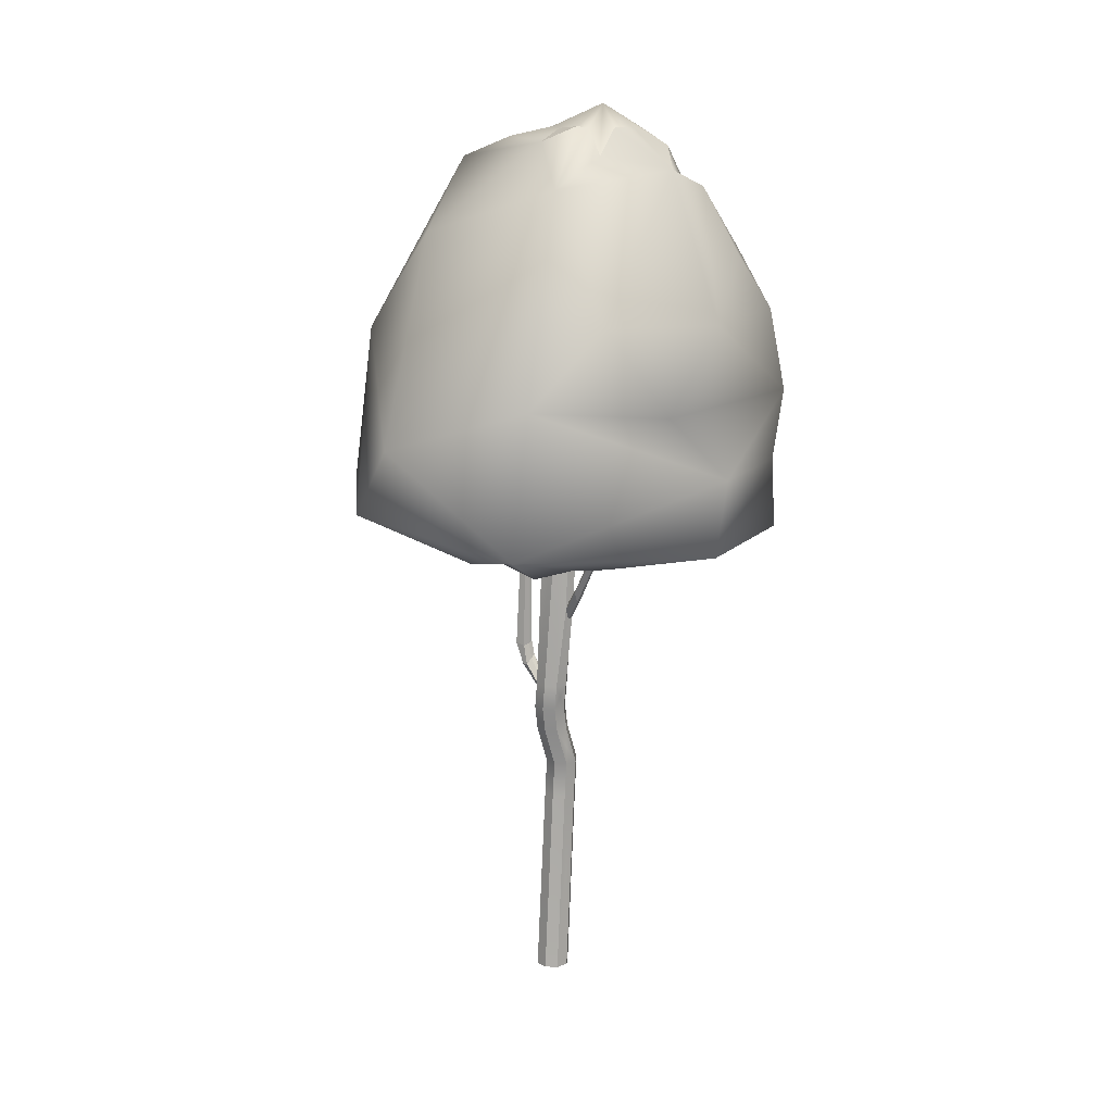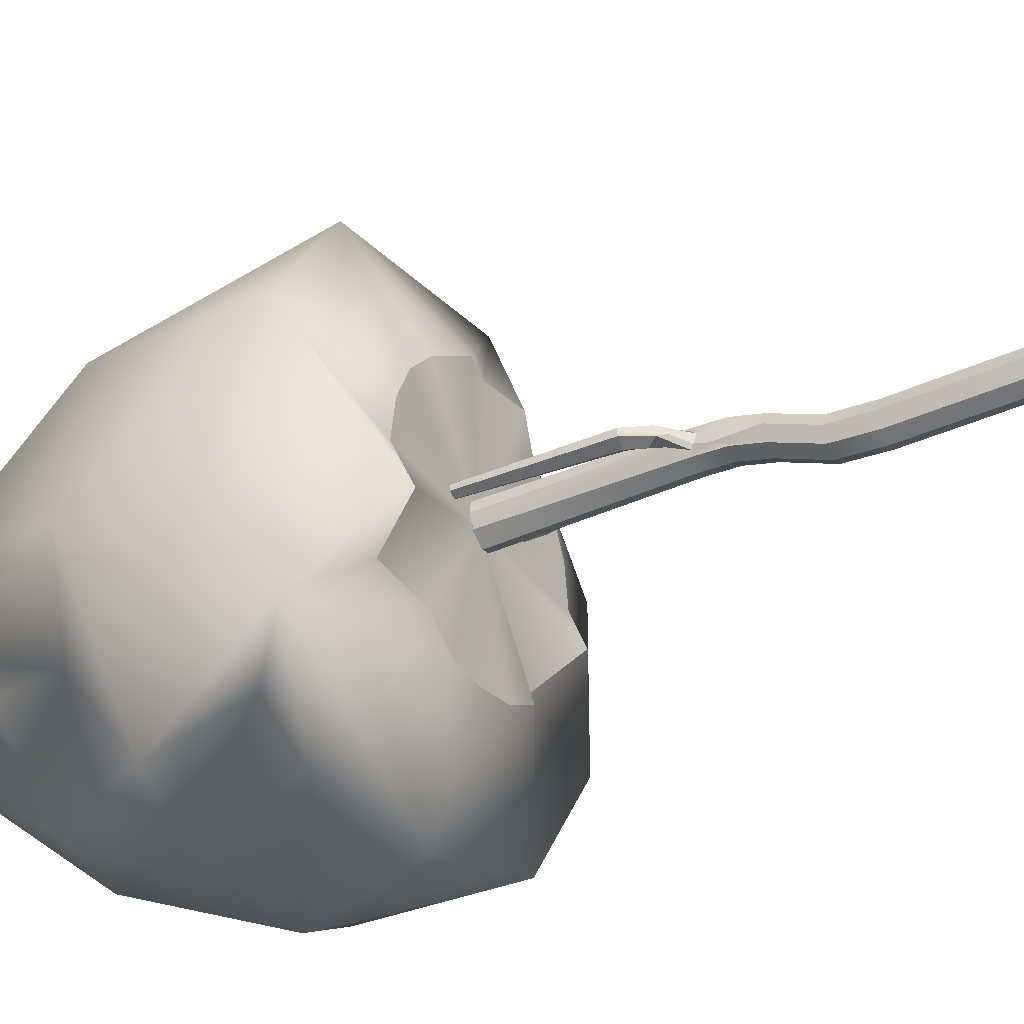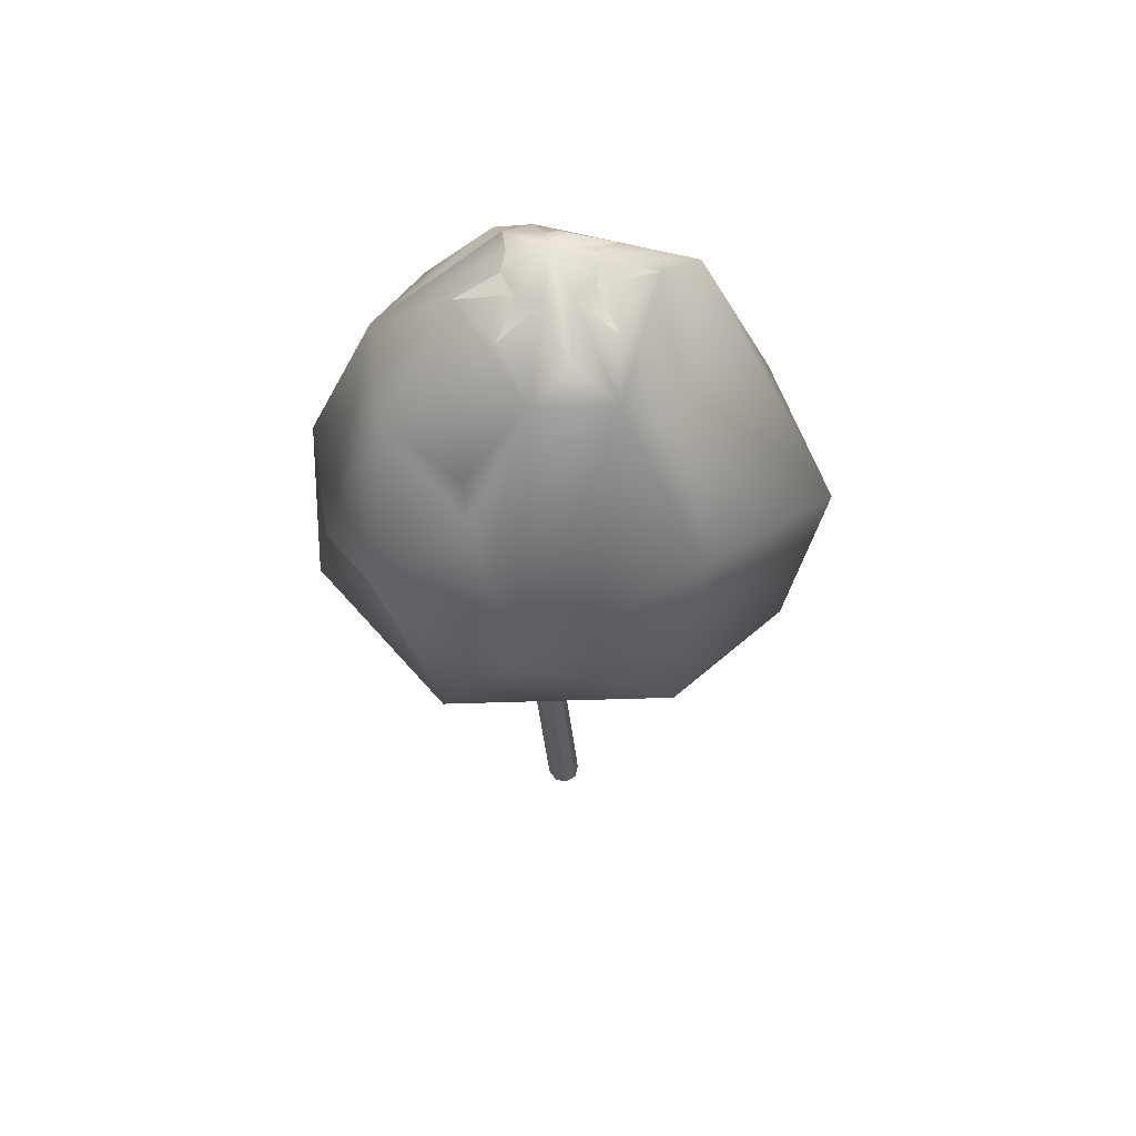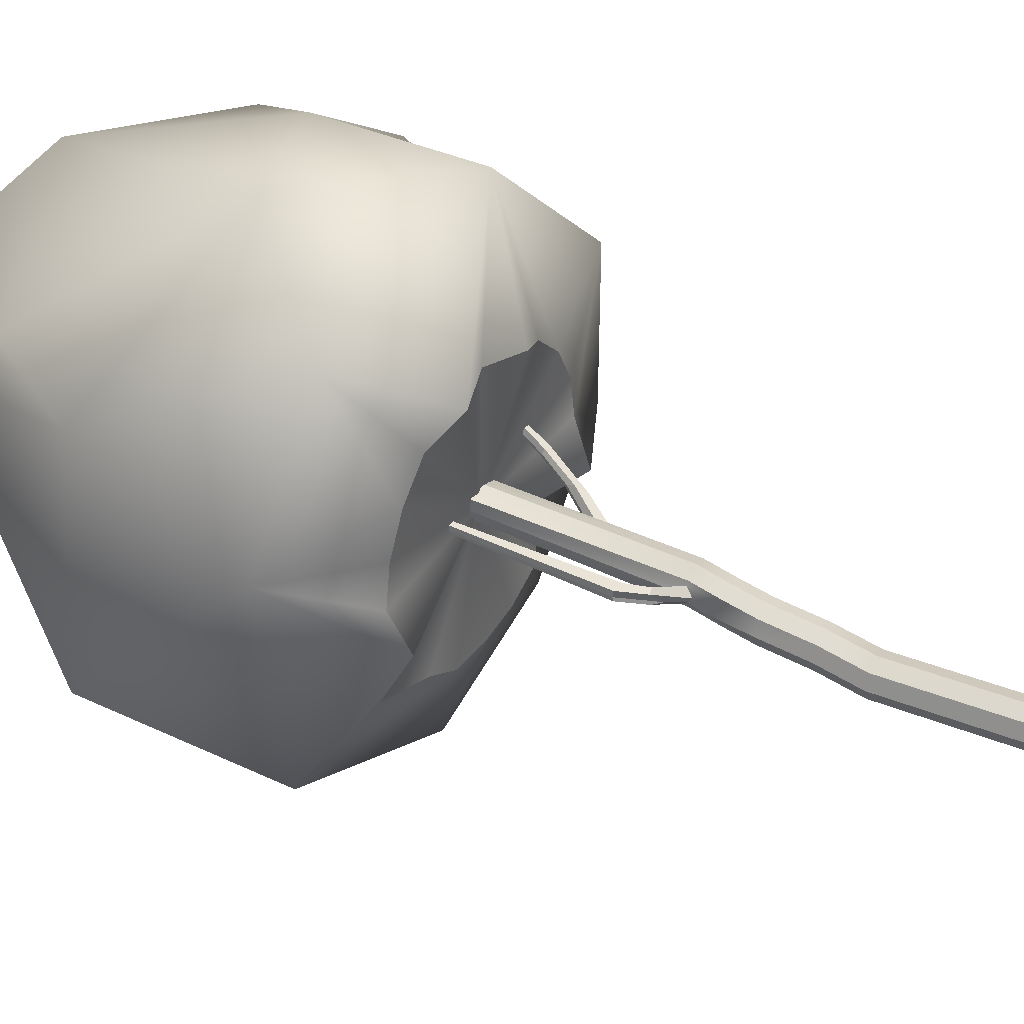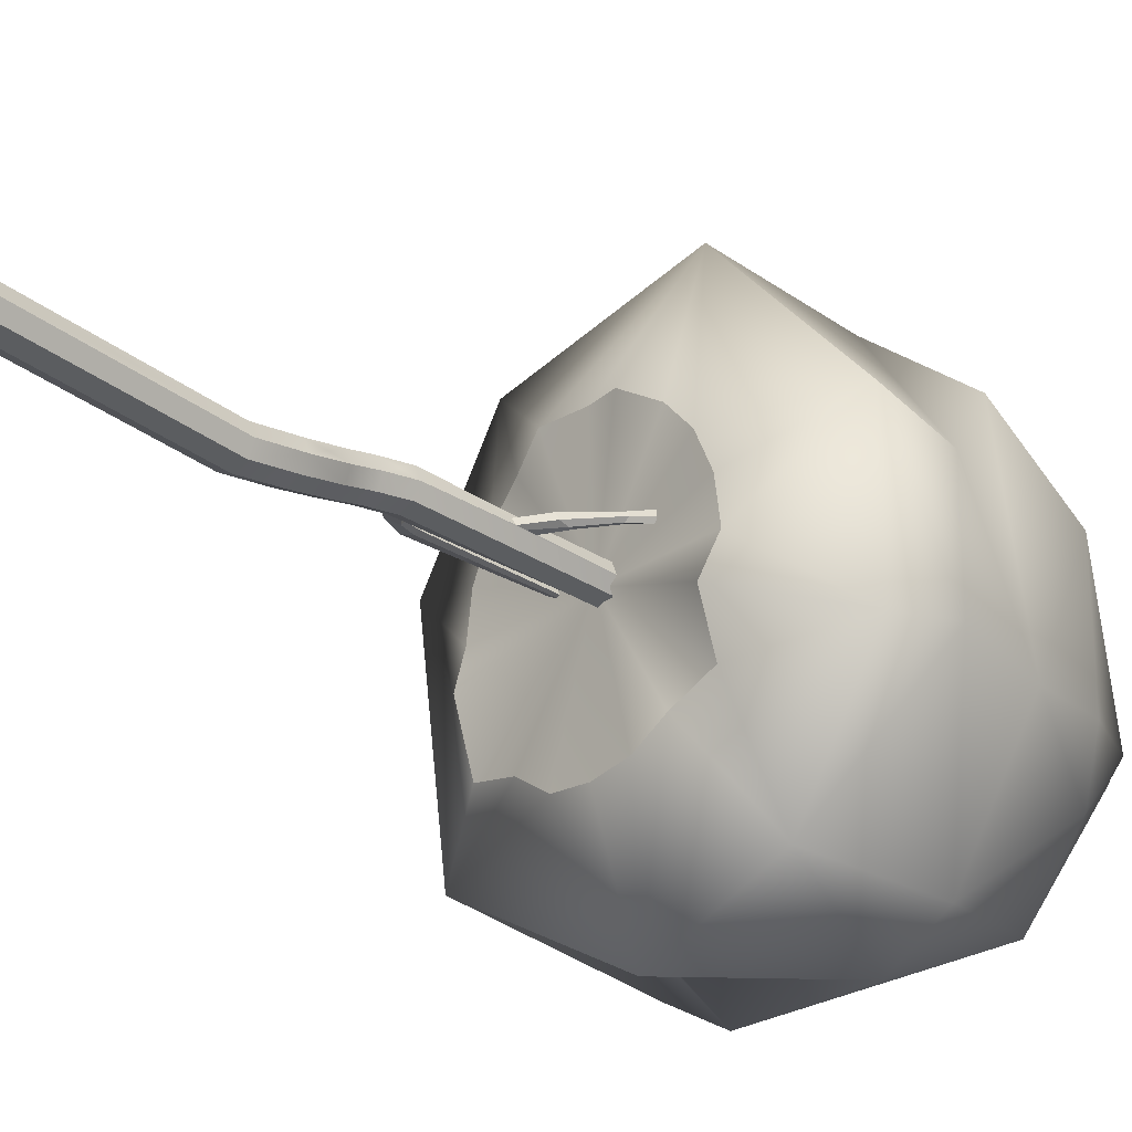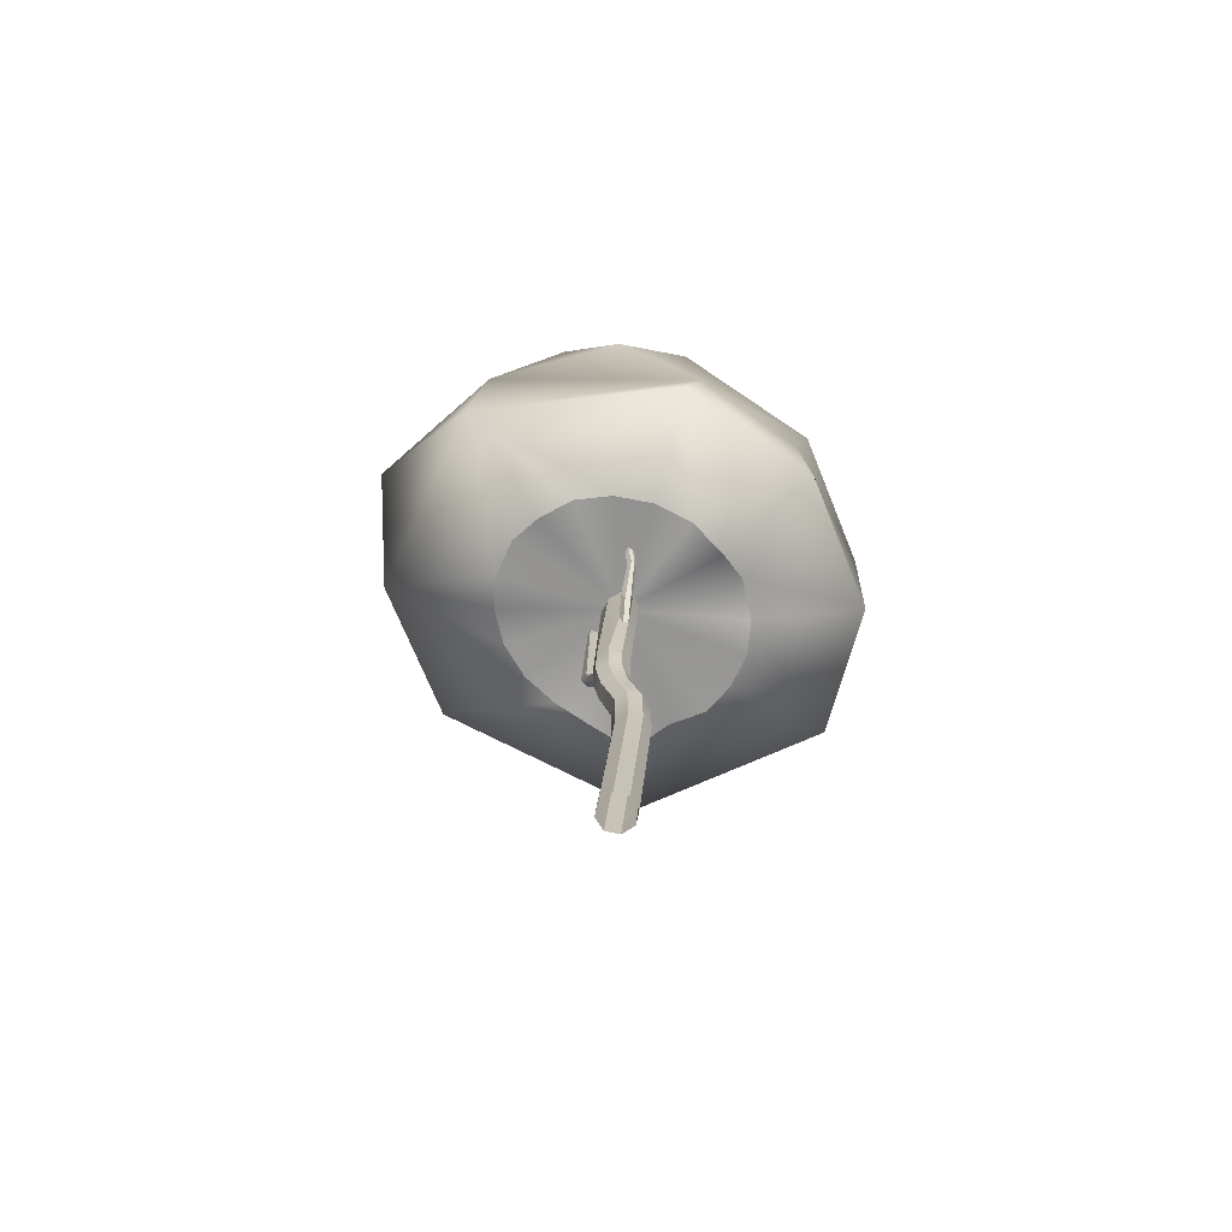
<metadata>
{"format":"obj","ext":"obj","renderer":"f3d","projection":"perspective","resolution":1024,"background":"white","views":[{"elev":14.8,"azim":27.8,"up":"+Y"},{"elev":-36.2,"azim":-64.2,"up":"+Z"},{"elev":59.7,"azim":-99.5,"up":"+Y"},{"elev":43.2,"azim":-62.1,"up":"+Z"},{"elev":-25.8,"azim":42.2,"up":"+Z"},{"elev":-72.6,"azim":55.1,"up":"+Y"}]}
</metadata>
<code>
g default
v 0.08533 0 0.0125
v -0.02857 0 -0.03469
v -0.1425 0 0.0125
v -0.1897 0 0.1264
v -0.1425 0 0.2403
v -0.02857 0 0.2875
v 0.08533 0 0.2403
v 0.1325 0 0.1264
v 0.1141 5.022 -0.02359
v -0.0579 4.661 0.1852
v -0.04914 4.665 0.2724
v 0.2202 5.022 0.2325
v 0.2641 5.022 0.1264
v 0.1007 1.816 -0.1124
v -0.0104 1.816 -0.1584
v -0.1215 1.816 -0.1124
v -0.1675 1.816 -0.001347
v -0.1215 1.816 0.1097
v -0.0104 1.816 0.1557
v 0.1007 1.816 0.1097
v 0.1467 1.816 -0.001347
v 0.08137 2.538 0.01646
v -0.1385 2.538 0.01646
v -0.1841 2.538 0.1264
v -0.1385 2.538 0.2364
v 0.1269 2.538 0.1264
v 0.004654 3.029 0.04753
v -0.1045 3.029 0.09276
v -0.1045 3.029 0.3111
v 0.004654 3.029 0.3563
v 0.1138 3.029 0.3111
v 0.1591 3.029 0.2019
v 0.08099 2.779 0.0681
v -0.02857 2.779 0.02272
v -0.1425 2.909 0.1335
v -0.1381 2.779 0.2872
v -0.02857 2.779 0.3326
v 0.08099 2.779 0.2872
v 0.1358 2.179 -0.07872
v 0.02526 2.179 -0.1245
v -0.08525 2.179 -0.07872
v -0.131 2.179 0.03179
v -0.08525 2.179 0.1423
v 0.02526 2.179 0.1881
v 0.1358 2.179 0.1423
v 0.1815 2.179 0.03179
v -0.01339 4.815 0.07389
v -0.08783 3.519 0.2653
v 0.1141 5.022 0.2764
v 0.1782 3.554 0.2269
v 0.2202 5.022 0.02034
v 0.1163 0.9073 0.1188
v -0.02857 2.538 -0.02908
v -0.02857 2.538 0.2819
v 0.08137 2.538 0.2364
v 0.1314 2.358 0.1342
v 0.1201 2.904 0.2445
v 0.1138 3.029 0.09276
v -0.1381 2.779 0.0681
v 0.1264 2.779 0.1777
v 0.1039 2.659 0.09714
v -0.1181 3.029 0.2784
v -0.1272 3.11 0.2421
v -0.1347 3.16 0.2153
v -0.1356 3.189 0.1956
v -0.1208 3.029 0.132
v -0.1373 3.009 0.1637
v -0.1473 2.975 0.2202
v -0.2242 3.265 0.1517
v -0.2795 3.187 0.1834
v -0.2047 3.283 0.176
v -0.2313 3.206 0.2813
v -0.2141 3.254 0.2182
v -0.238 3.118 0.2026
v -0.2811 3.198 0.2671
v -0.2685 3.414 0.1593
v -0.3674 3.4 0.1926
v -0.2299 3.414 0.178
v -0.2708 3.387 0.27
v -0.2444 3.402 0.2146
v -0.3633 3.407 0.2201
v -0.3553 3.407 0.2668
v -0.2489 4.605 0.1723
v -0.3068 4.595 0.1964
v -0.2276 4.605 0.1858
v -0.2573 4.585 0.2526
v -0.2382 4.597 0.2124
v -0.3038 4.6 0.2164
v -0.298 4.6 0.2504
v 0.1965 3.707 0.2111
v 0.2111 3.902 0.1932
v 0.1999 3.885 0.2185
v 0.1944 3.705 0.2159
v 0.185 3.812 0.2482
v 0.2124 3.723 0.174
v 0.2207 3.882 0.168
v 0.2167 3.805 0.171
v 0.3421 4.094 0.262
v 0.332 4.079 0.29
v 0.3269 3.916 0.2871
v 0.3288 3.918 0.2818
v 0.3432 3.933 0.2408
v 0.3471 4.006 0.221
v 0.3508 4.076 0.2342
v 0.3184 4.013 0.3228
v 0.4557 4.314 0.3227
v 0.4583 4.316 0.3424
v 0.5359 4.302 0.3654
v 0.5359 4.302 0.3618
v 0.536 4.299 0.3343
v 0.506 4.297 0.3038
v 0.4692 4.31 0.3084
v 0.4836 4.313 0.3726
v 0.6287 4.766 0.4447
v 0.6197 4.752 0.4756
v 0.6153 4.607 0.4724
v 0.6169 4.609 0.4665
v 0.6298 4.622 0.4214
v 0.6332 4.687 0.3836
v 0.6365 4.75 0.4141
v 0.6077 4.694 0.5117
g geo_trunk09 tree_birch_02
f 10 48 11
f 14 2 15
f 15 3 16
f 16 3 17
f 17 5 18
f 18 5 19
f 20 52 21
f 21 1 14
f 53 40 23
f 23 41 24
f 24 43 25
f 55 56 26
f 26 46 22
f 30 37 31
f 31 57 32
f 33 22 34
f 59 23 35
f 36 25 37
f 37 55 38
f 60 61 33
f 39 15 40
f 40 16 41
f 41 16 42
f 42 18 43
f 43 18 44
f 44 19 45
f 45 21 46
f 46 14 39
f 58 27 51
f 51 27 9
f 27 28 47
f 27 47 9
f 48 29 11
f 29 30 49
f 29 49 11
f 30 31 49
f 49 31 94 12
f 31 32 50
f 32 58 51
f 32 51 13 96 97 95
f 1 2 14
f 2 3 15
f 3 4 17
f 4 5 17
f 5 6 19
f 6 7 19
f 19 7 20
f 7 8 52
f 52 8 21
f 7 52 20
f 8 1 21
f 39 40 53
f 39 53 22
f 40 41 23
f 41 42 24
f 42 43 24
f 43 44 54
f 43 54 25
f 44 45 55
f 44 55 54
f 45 46 56
f 56 46 26
f 45 56 55
f 46 39 22
f 33 34 58
f 58 34 27
f 34 59 27
f 27 59 28
f 59 35 28
f 36 37 29
f 29 37 30
f 37 38 31
f 38 60 57
f 57 60 32
f 38 57 31
f 60 33 58
f 60 58 32
f 22 53 34
f 53 23 59
f 53 59 34
f 23 24 35
f 24 25 35
f 35 25 36
f 25 54 37
f 54 55 37
f 55 26 60
f 55 60 38
f 26 22 61
f 61 22 33
f 26 61 60
f 14 15 39
f 15 16 40
f 16 17 42
f 17 18 42
f 18 19 44
f 19 20 45
f 20 21 45
f 21 14 46
f 63 62 29 48
f 64 63 48 10
f 47 65 64 10
f 28 66 65 47
f 28 35 67 66
f 35 36 68 67
f 62 68 36 29
f 65 66 70 69
f 64 65 69 71
f 62 63 73 72
f 63 64 71 73
f 66 67 74 70
f 67 68 75 74
f 68 62 72 75
f 69 70 77 76
f 71 69 76 78
f 72 73 80 79
f 73 71 78 80
f 70 74 81 77
f 74 75 82 81
f 75 72 79 82
f 76 77 84 83
f 78 76 83 85
f 79 80 87 86
f 80 78 85 87
f 77 81 88 84
f 81 82 89 88
f 82 79 86 89
f 12 92 91 13
f 94 92 12
f 31 50 93 94
f 90 93 50
f 50 32 95 90
f 91 96 13
f 91 92 99 98
f 93 90 101 100
f 90 95 102 101
f 95 97 103 102
f 97 96 104 103
f 96 91 98 104
f 94 93 100 105
f 92 94 105 99
f 98 99 107 106
f 100 101 109 108
f 101 102 110 109
f 102 103 111 110
f 103 104 112 111
f 104 98 106 112
f 105 100 108 113
f 99 105 113 107
f 106 107 115 114
f 108 109 117 116
f 109 110 118 117
f 110 111 119 118
f 111 112 120 119
f 112 106 114 120
f 113 108 116 121
f 107 113 121 115
g default
v 1.051 4.263 -0.2489
v 0.9008 4.601 -0.578
v 0.6664 4.456 -0.8392
v 0.3711 4.484 -1.007
v 0.04367 4.514 -1.065
v -0.5791 4.572 -0.8392
v -1.009 4.685 -0.7276
v -0.964 4.461 -0.2489
v -1.016 4.613 0.1159
v -0.964 4.608 0.4807
v -0.8135 4.594 0.8098
v -0.5791 4.572 1.071
v -0.2837 4.439 1.239
v 0.04367 4.514 1.296
v 0.3711 4.378 1.239
v 0.6664 4.456 1.071
v 0.9008 4.434 0.8098
v 1.051 4.42 0.4807
v 1.103 4.416 0.1159
v 0.2151 8.409 -0.2161
v -0.4022 8.247 0.121
v 0.08131 8.422 0.2427
v 0.2151 8.409 0.4479
v 0.7296 8.424 0.3571
v 0.7999 8.409 0.1159
v 0.3178 8.323 0.9872
v 1.187 8.047 0.09248
v 1.348 7.883 -0.2286
v 0.7944 7.517 -1.361
v -0.8905 6.901 -0.8122
v -0.6431 8.068 -0.2286
v 1.925 6.759 0.6835
v 1.925 6.759 -0.516
v 1.267 4.752 -1.687
v -1.542 5.014 -1.191
v -1.827 5.041 0.8186
v -1.097 4.973 1.939
v 2.026 5.366 0.6447
v 0.8015 6.12 2.146
v -0.4296 5.733 2.491
v 0.8015 6.12 -1.979
v 1.664 7.243 -0.3743
v 1.293 6.818 1.654
v 0.6757 7.945 1.407
v -0.8424 7.477 1.048
v -0.8424 7.477 -0.8166
v -0.1305 7.41 -1.393
v 1.461 7.262 -0.8166
v 2.051 6.003 -0.5864
v 1.775 6.029 1.359
v -1.436 6.573 1.093
v -1.954 6.348 -0.5864
v -0.9439 6.282 -1.671
v -0.4014 6.232 -1.979
v 1.344 6.069 -1.671
v 0.7068 4.805 2.257
v 1.998 4.684 0.8186
v -0.2837 4.545 -1.036
v 1.001 8.244 -0.1972
v 0.6481 8.436 -0.2161
v -0.1352 8.288 -0.4156
v -0.2369 8.334 0.5443
v 0.5454 8.425 0.5062
v -0.7671 5.586 -1.269
v 2.023 5.366 -0.4129
v -0.3772 5.466 -1.616
v 1.998 4.684 -0.5662
v -0.7791 8.132 0.4619
v 0.08131 8.422 -0.0109
v 0.3178 8.323 -0.6993
v 0.0854 4.863 -2.115
v 0.06129 4.544 0.1341
v 0.4316 8.436 -0.2945
v 0.7686 8.196 0.7265
v 0.4316 8.436 0.5263
v 0.7819 8.422 0.2427
v 0.4899 8.625 0.1159
g tree_birch_02 geo_leavesClump08
f 141 194 191
f 144 147 196
f 154 169 163
f 154 163 153
f 155 162 176
f 162 192 187
f 160 177 159
f 170 171 159
f 173 157 172
f 156 173 174
f 175 185 174
f 162 187 175
f 166 147 189
f 152 191 167
f 149 169 150
f 164 171 153
f 165 160 164
f 172 166 189
f 176 150 169
f 170 169 154
f 148 146 197
f 148 197 145
f 165 184 196
f 196 147 165
f 190 152 142
f 150 194 181
f 180 148 150
f 192 179 156
f 157 156 129
f 132 158 157
f 177 158 134
f 138 178 177
f 149 150 148
f 175 168 150
f 175 174 168
f 168 174 151
f 168 151 167
f 151 152 167
f 188 155 186
f 176 186 155
f 162 155 192
f 185 187 156
f 158 177 161
f 160 161 177
f 177 178 159
f 188 186 178
f 186 159 178
f 156 187 192
f 170 159 186
f 159 171 160
f 172 158 161
f 158 172 157
f 156 157 173
f 174 185 156
f 175 187 185
f 170 186 176
f 149 153 163
f 153 149 148
f 164 153 148
f 164 148 165
f 165 147 166
f 167 191 168
f 150 168 191
f 149 163 169
f 171 170 153
f 153 170 154
f 171 164 160
f 160 165 161
f 161 166 172
f 161 165 166
f 173 172 189
f 189 152 173
f 173 151 174
f 152 151 173
f 150 162 175
f 150 176 162
f 170 176 169
f 165 148 195
f 145 195 148
f 165 195 184
f 147 183 189
f 144 183 147
f 189 183 143
f 189 142 152
f 189 143 142
f 152 190 182
f 191 152 182
f 191 182 141
f 150 191 194
f 180 150 181
f 188 122 123
f 188 123 155
f 155 123 124
f 125 192 124
f 192 155 124
f 125 126 192
f 126 179 192
f 179 127 156
f 127 128 156
f 156 128 129
f 157 129 130
f 131 157 130
f 132 157 131
f 132 133 158
f 158 133 134
f 134 135 177
f 135 136 177
f 177 136 137
f 177 137 138
f 139 178 138
f 178 139 140
f 122 188 140
f 188 178 140
f 180 146 148
f 193 138 137
f 179 193 127
f 135 193 136
f 127 193 128
f 193 139 138
f 193 137 136
f 135 134 193
f 179 126 193
f 193 134 133
f 125 193 126
f 132 193 133
f 125 124 193
f 131 193 132
f 193 124 123
f 130 193 131
f 122 193 123
f 130 129 193
f 122 140 193
f 128 193 129
f 139 193 140
f 198 181 194
f 198 194 141
f 198 184 195
f 198 195 145
f 198 144 196
f 198 196 184
f 198 145 197
f 198 197 146
f 182 190 141
f 141 190 198
f 198 146 180
f 142 143 198
f 142 198 190
f 198 180 181
f 183 144 143
f 143 144 198

</code>
